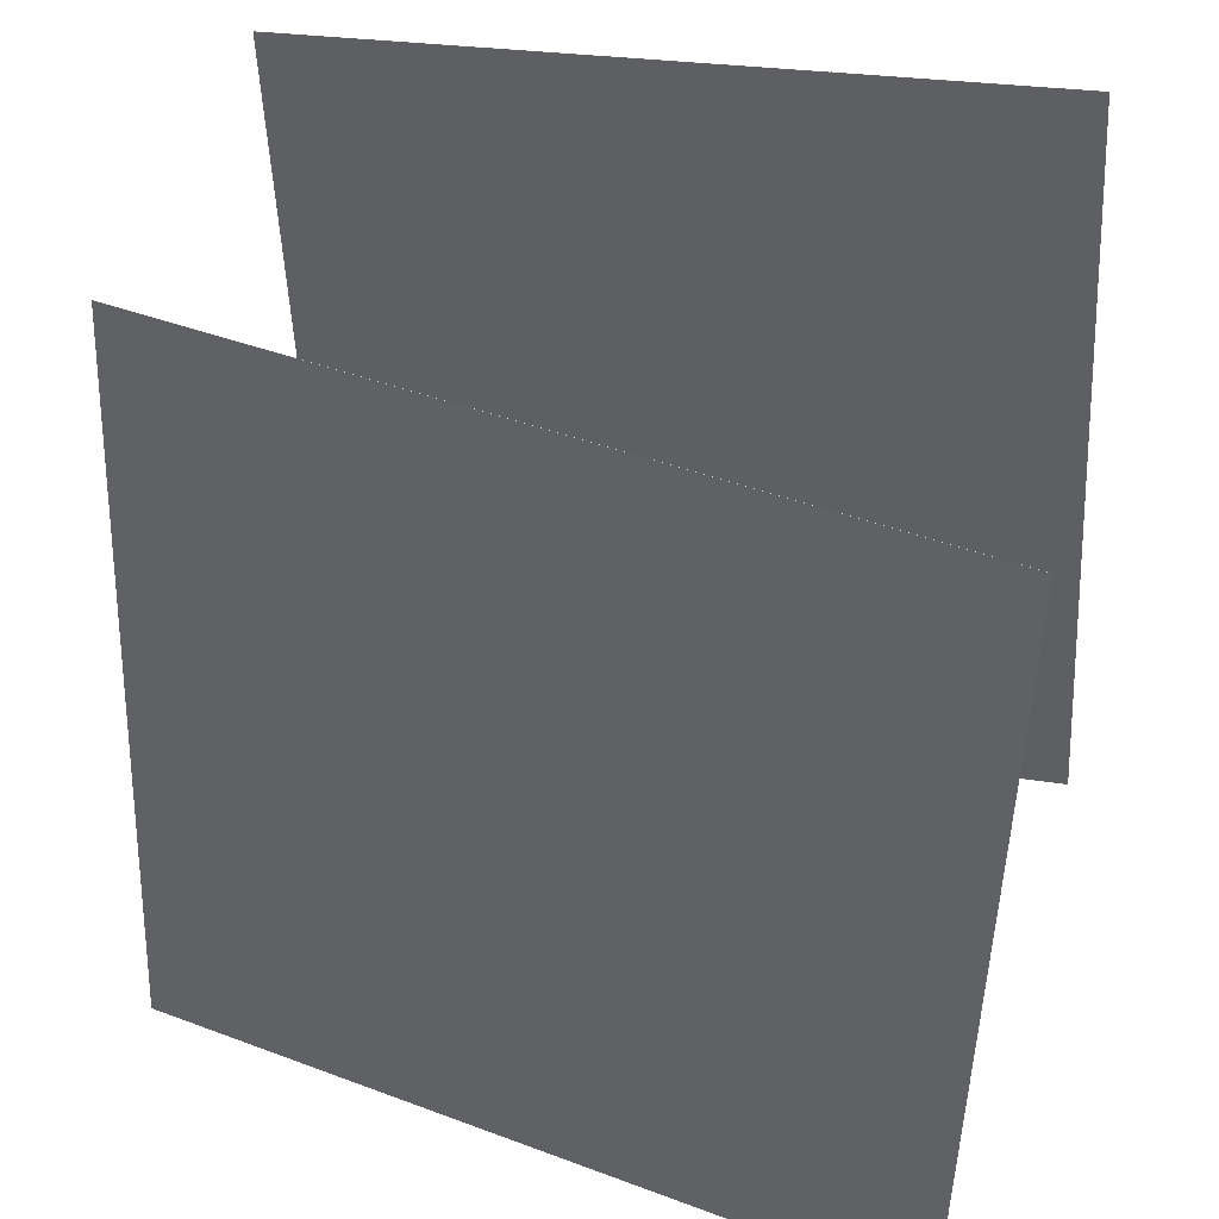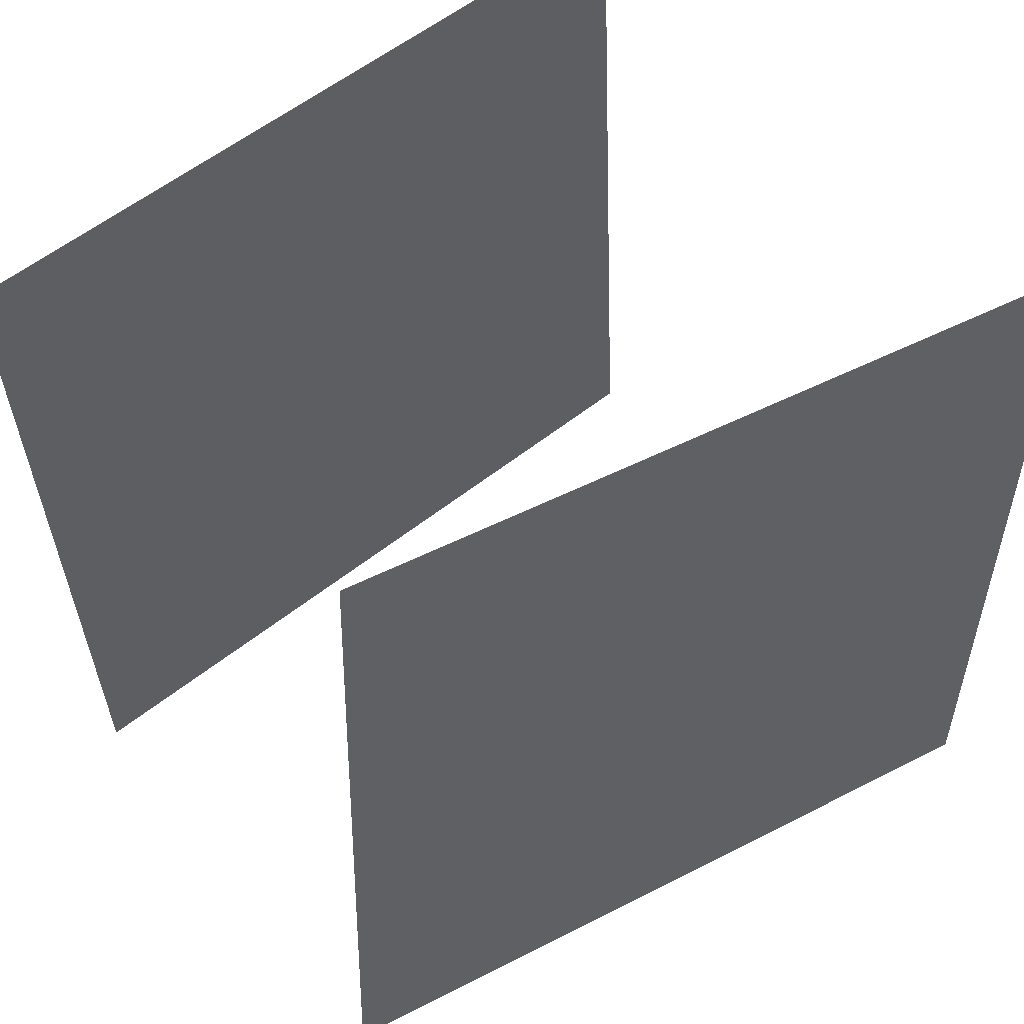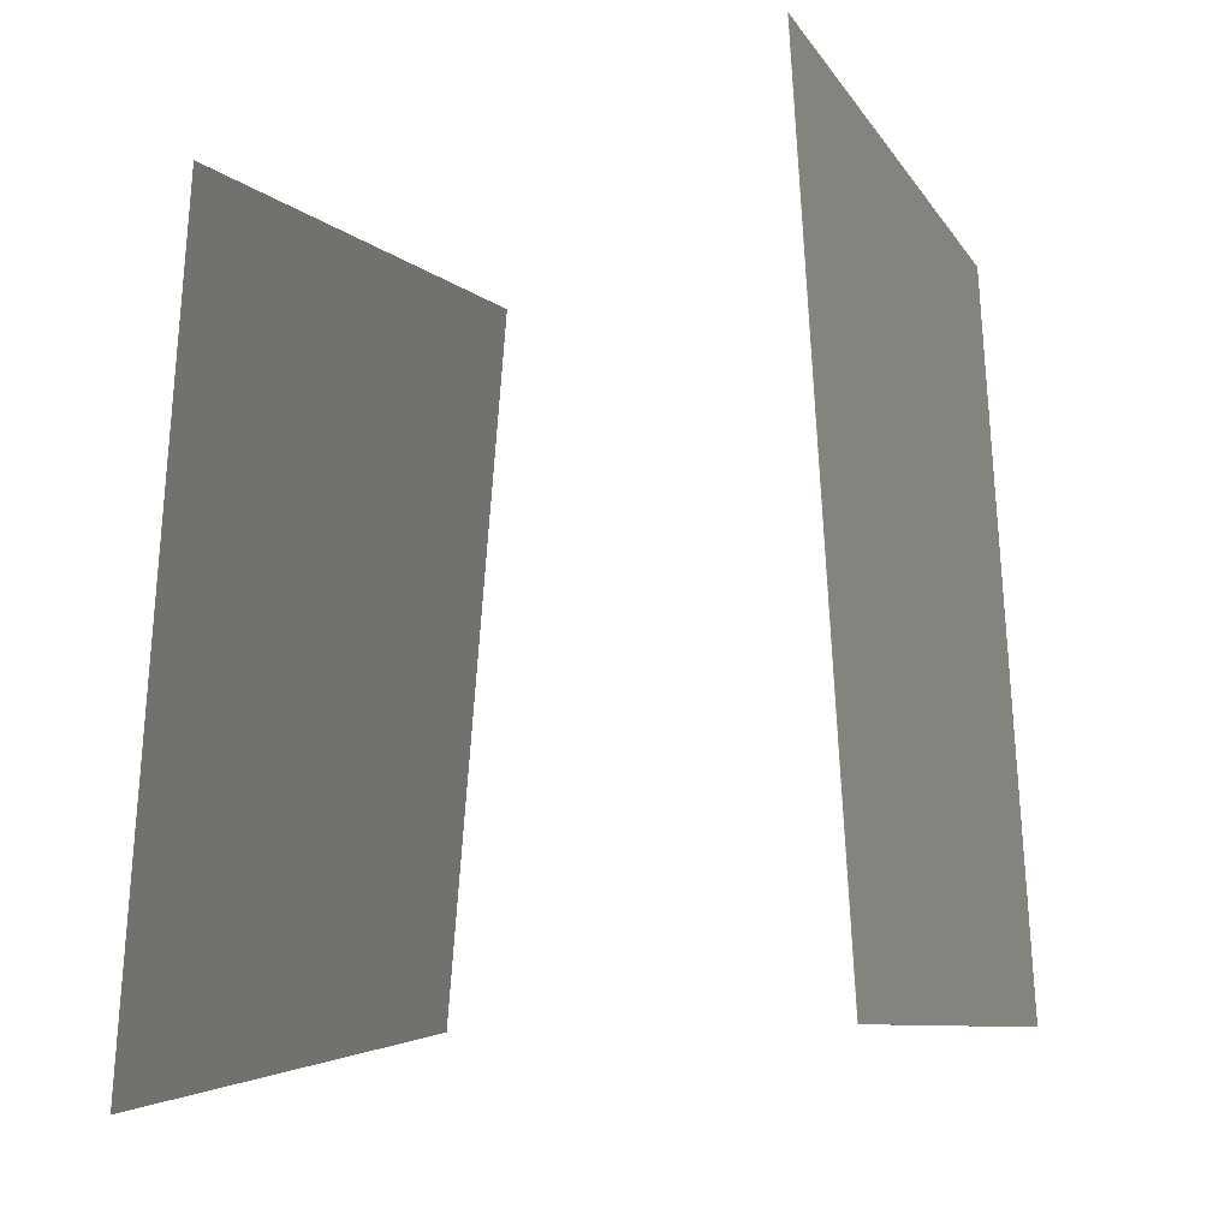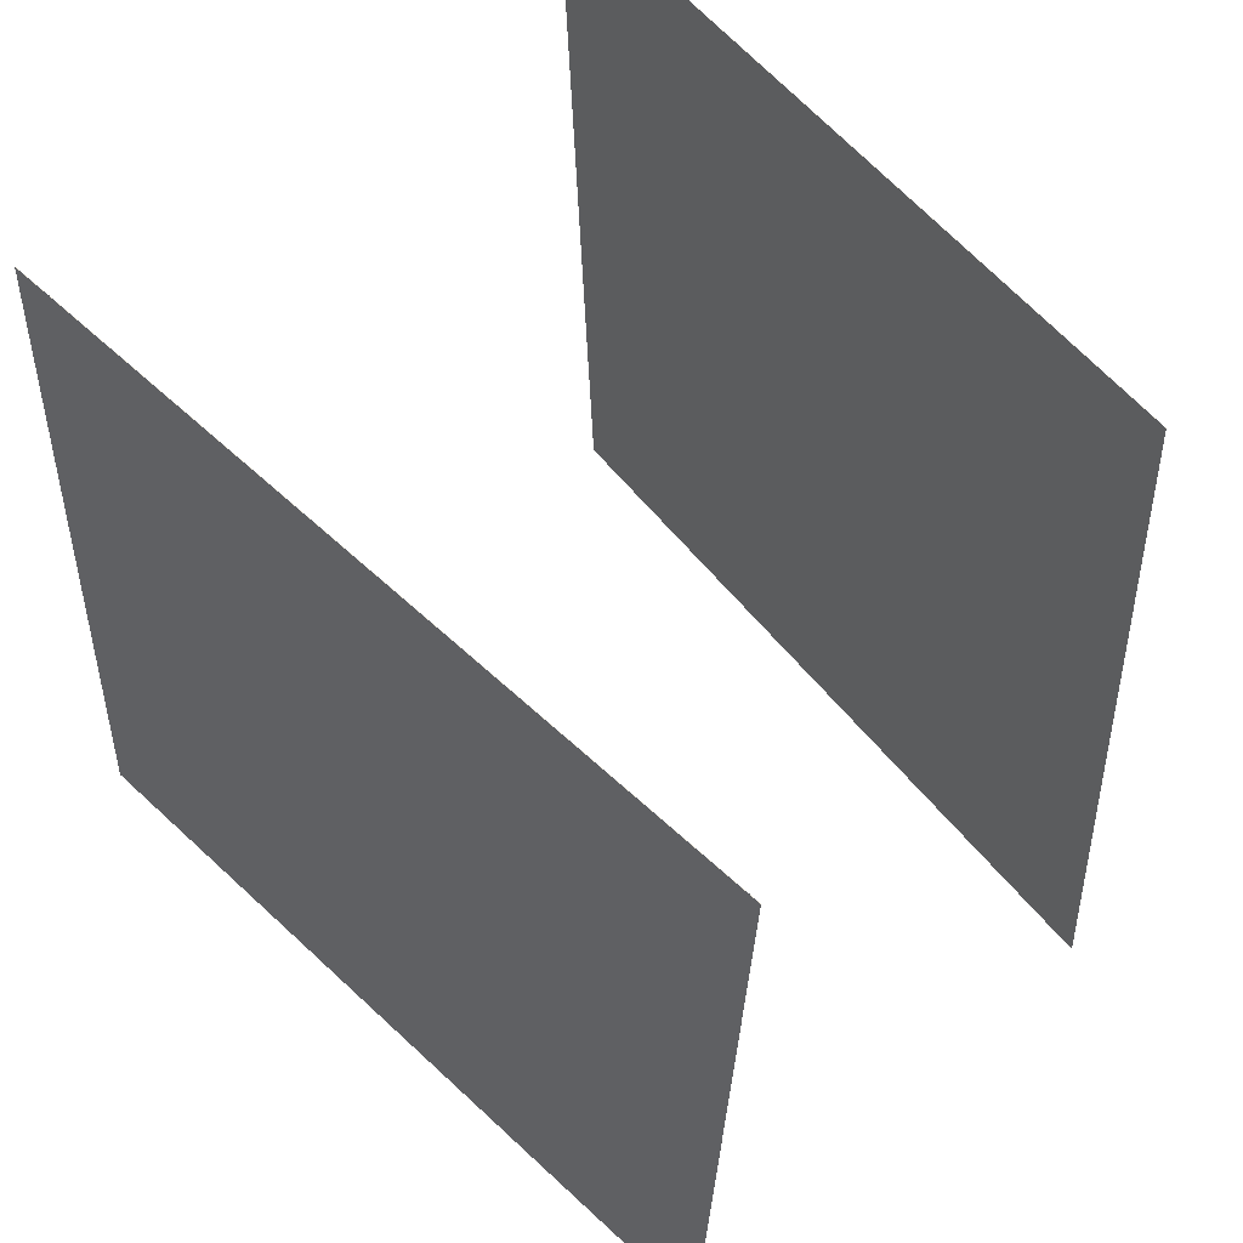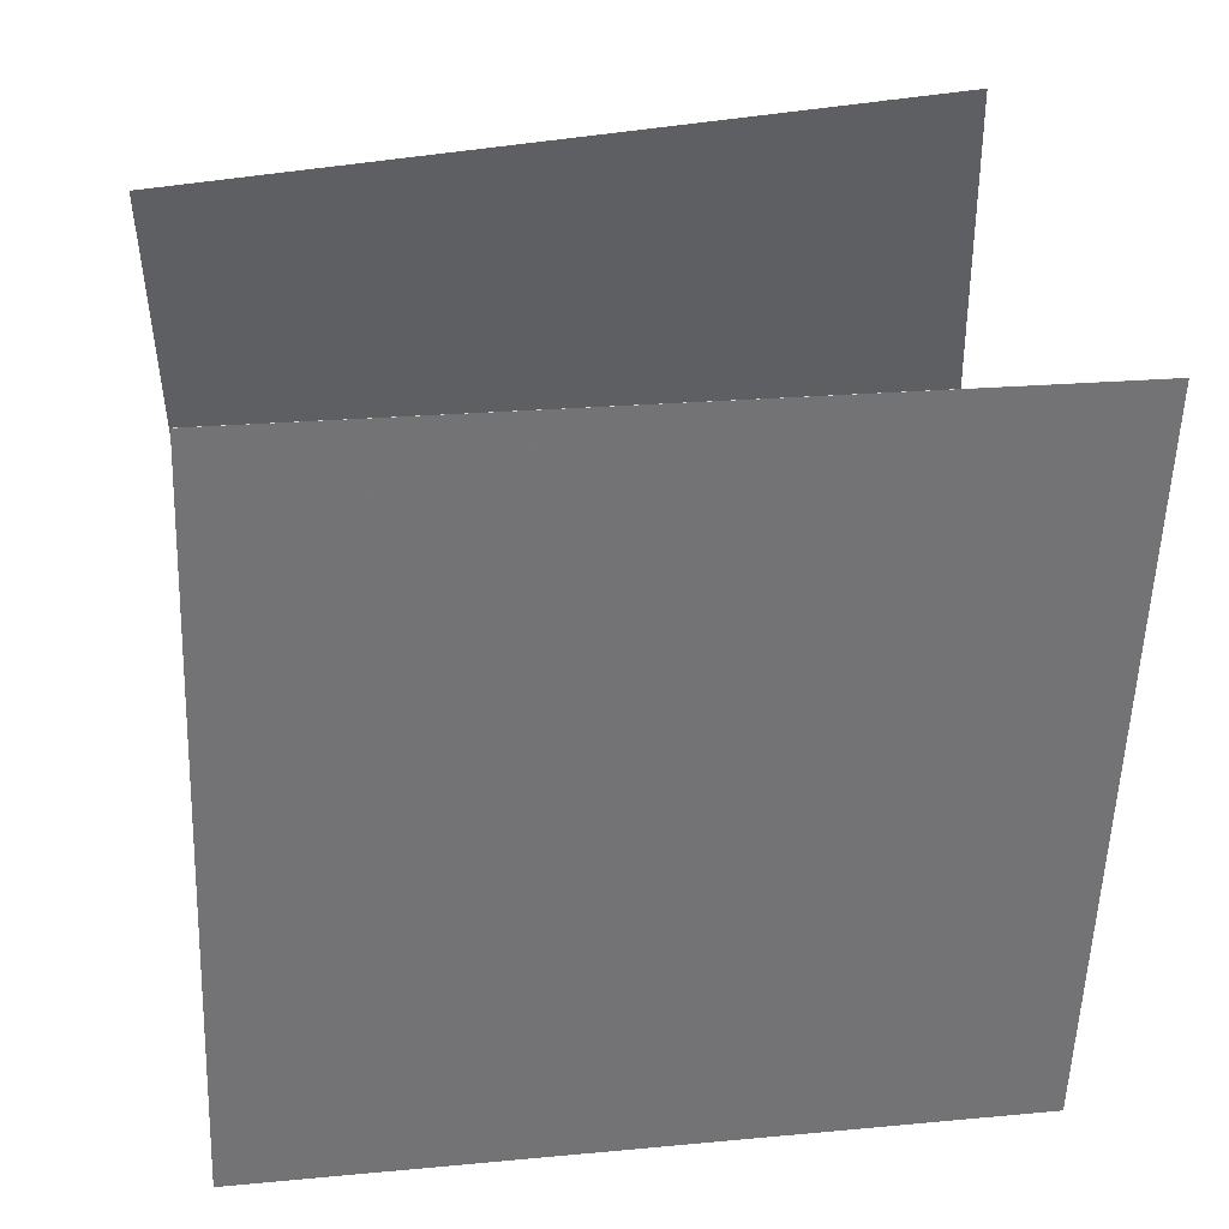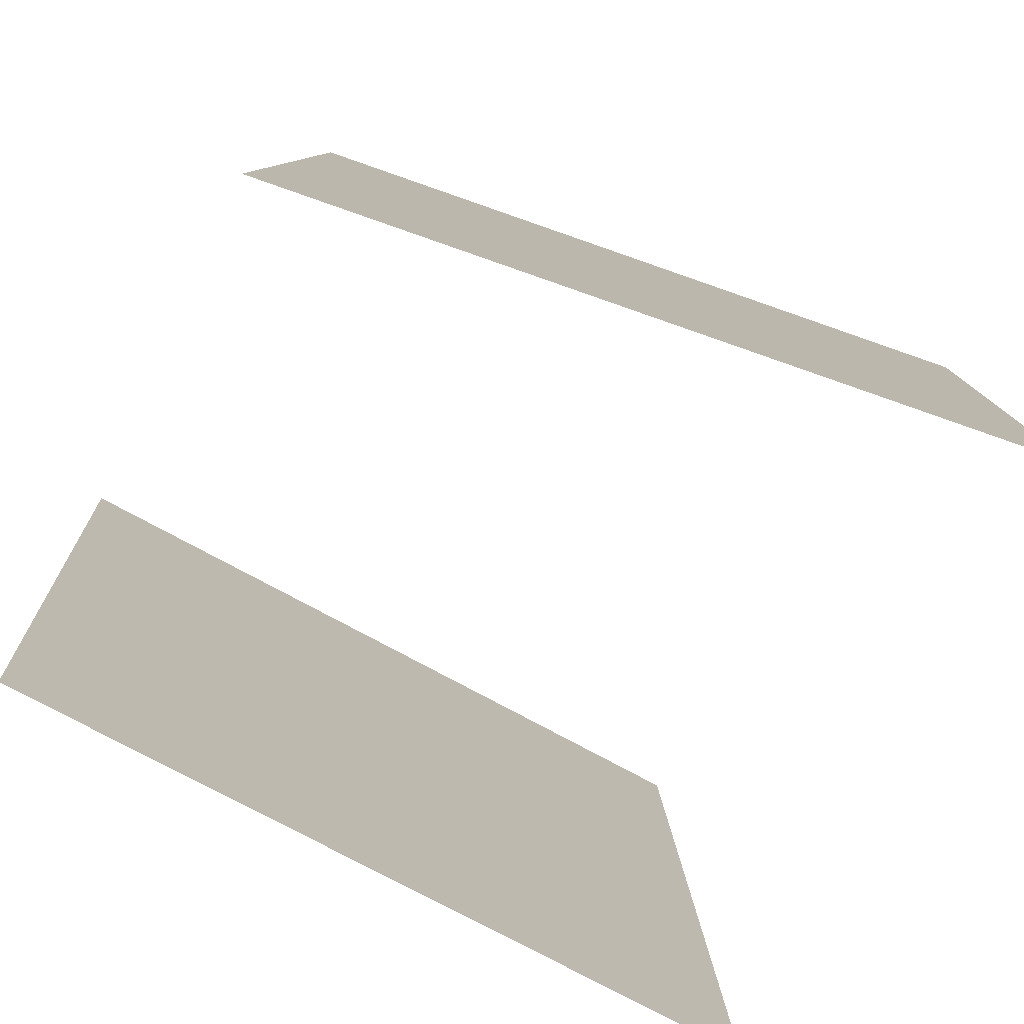
<metadata>
{"format":"obj","ext":"obj","renderer":"f3d","projection":"perspective","resolution":1024,"background":"white","views":[{"elev":38.1,"azim":-71.6,"up":"+Z"},{"elev":52.0,"azim":-125.5,"up":"+Z"},{"elev":-5.3,"azim":17.6,"up":"+Y"},{"elev":55.2,"azim":138.1,"up":"+Z"},{"elev":38.8,"azim":80.6,"up":"+Y"},{"elev":-78.9,"azim":-114.6,"up":"+Z"}]}
</metadata>
<code>
v 0.3128 0.4845 -0.5195
v 0.3124 0.4845 -0.5195
v 0.308 0.5348 0.479
v 0.3076 0.5348 0.479
v 0.3871 -0.5055 -0.4692
v 0.3867 -0.5055 -0.4692
v 0.3823 -0.4551 0.5293
v 0.3819 -0.4552 0.5293
f 1.0 7.0 5.0
f 1.0 3.0 7.0
f 1.0 4.0 3.0
f 1.0 2.0 4.0
f 3.0 8.0 7.0
f 3.0 4.0 8.0
f 5.0 7.0 8.0
f 5.0 8.0 6.0
f 1.0 5.0 6.0
f 1.0 6.0 2.0
f 2.0 6.0 8.0
f 2.0 8.0 4.0
v -0.4319 -0.5277 -0.5246
v -0.4201 -0.5624 0.4743
v -0.3358 0.462 -0.4914
v -0.324 0.4273 0.5076
v -0.4317 -0.5277 -0.5246
v -0.4199 -0.5625 0.4743
v -0.3356 0.462 -0.4914
v -0.3238 0.4273 0.5076
f 9.0 15.0 13.0
f 9.0 11.0 15.0
f 9.0 12.0 11.0
f 9.0 10.0 12.0
f 11.0 16.0 15.0
f 11.0 12.0 16.0
f 13.0 15.0 16.0
f 13.0 16.0 14.0
f 9.0 13.0 14.0
f 9.0 14.0 10.0
f 10.0 14.0 16.0
f 10.0 16.0 12.0

</code>
